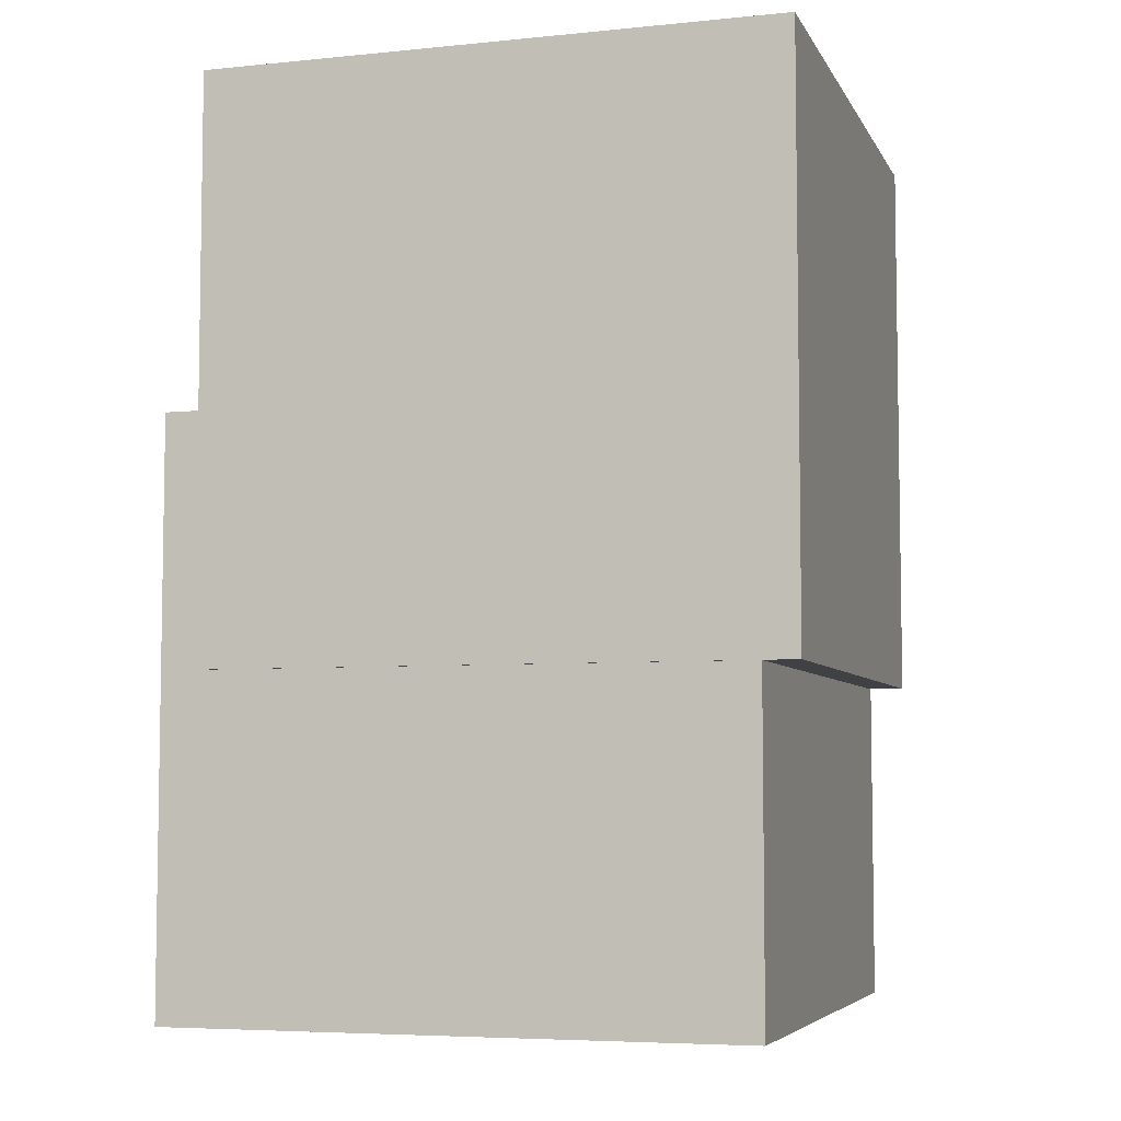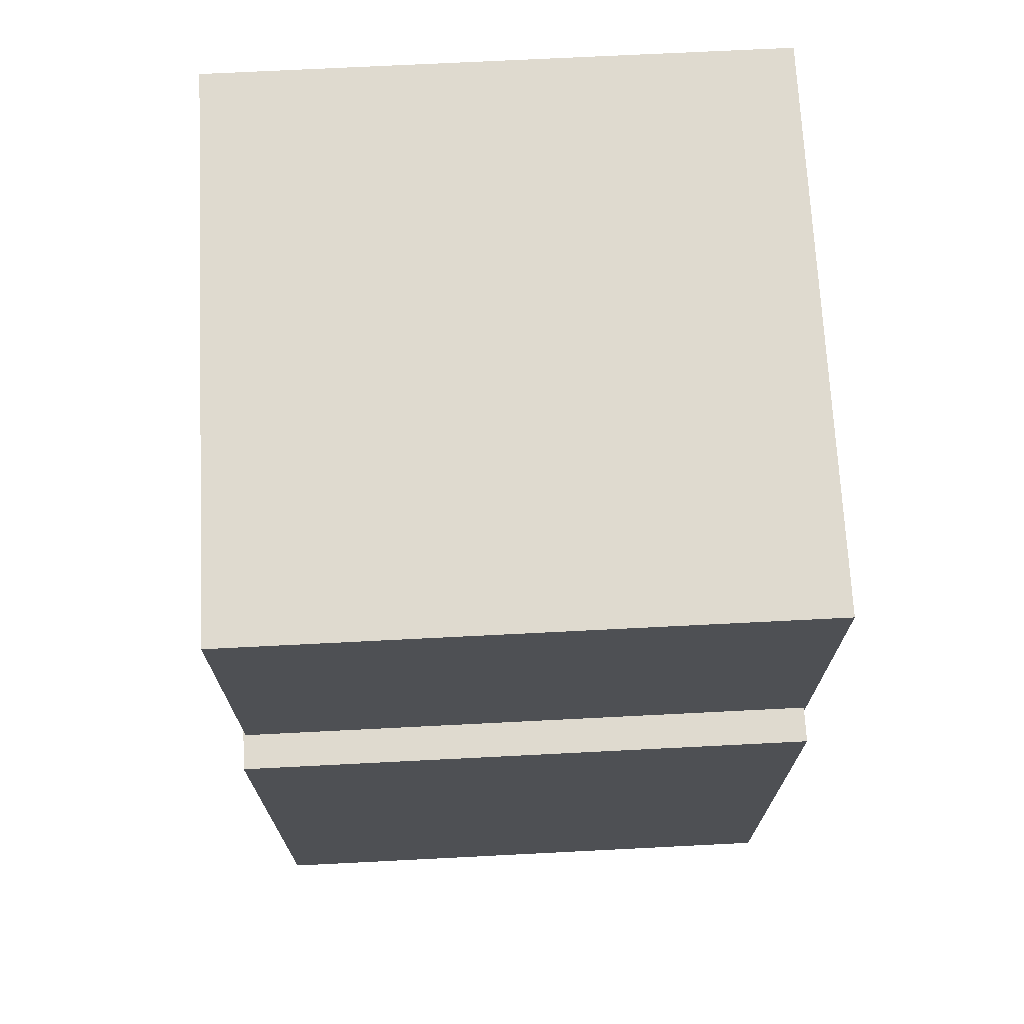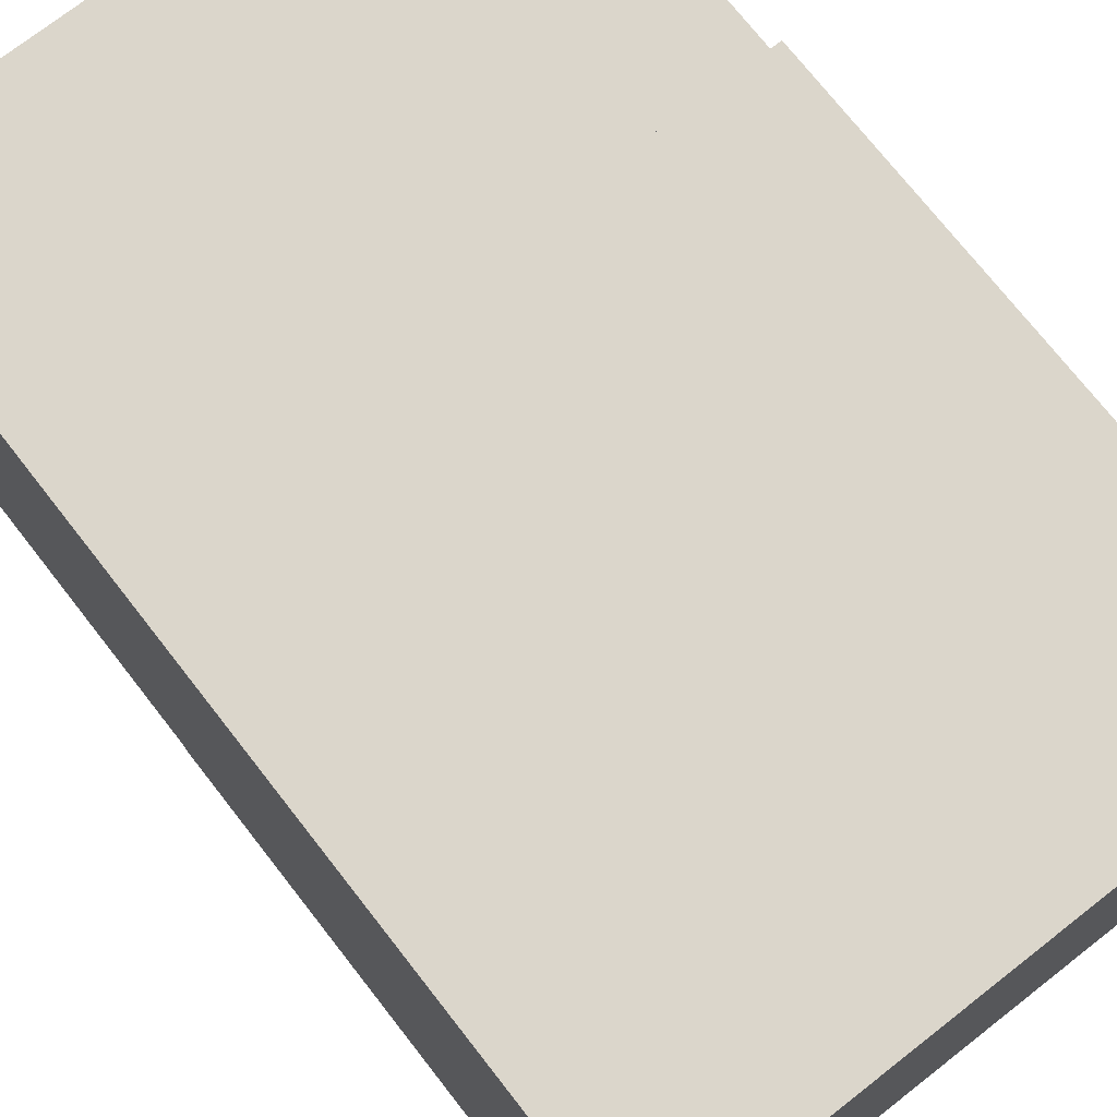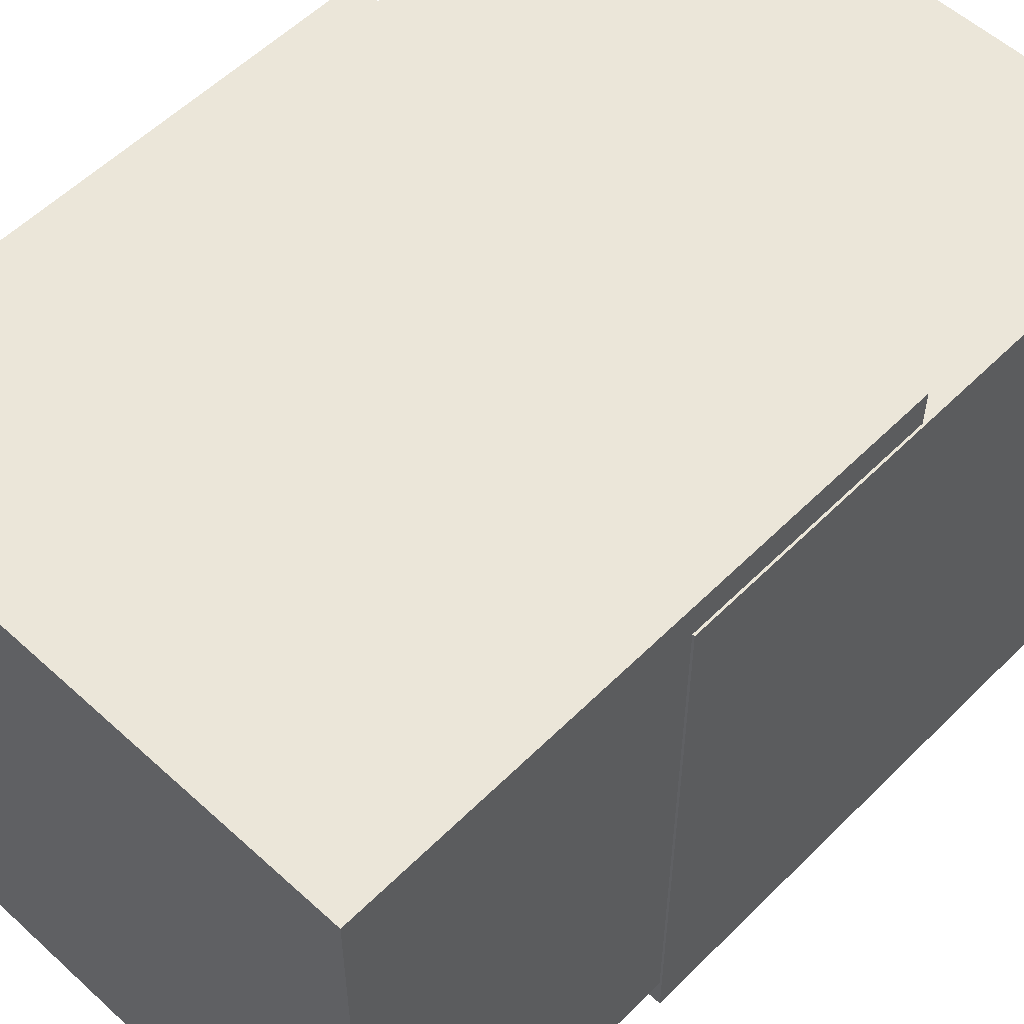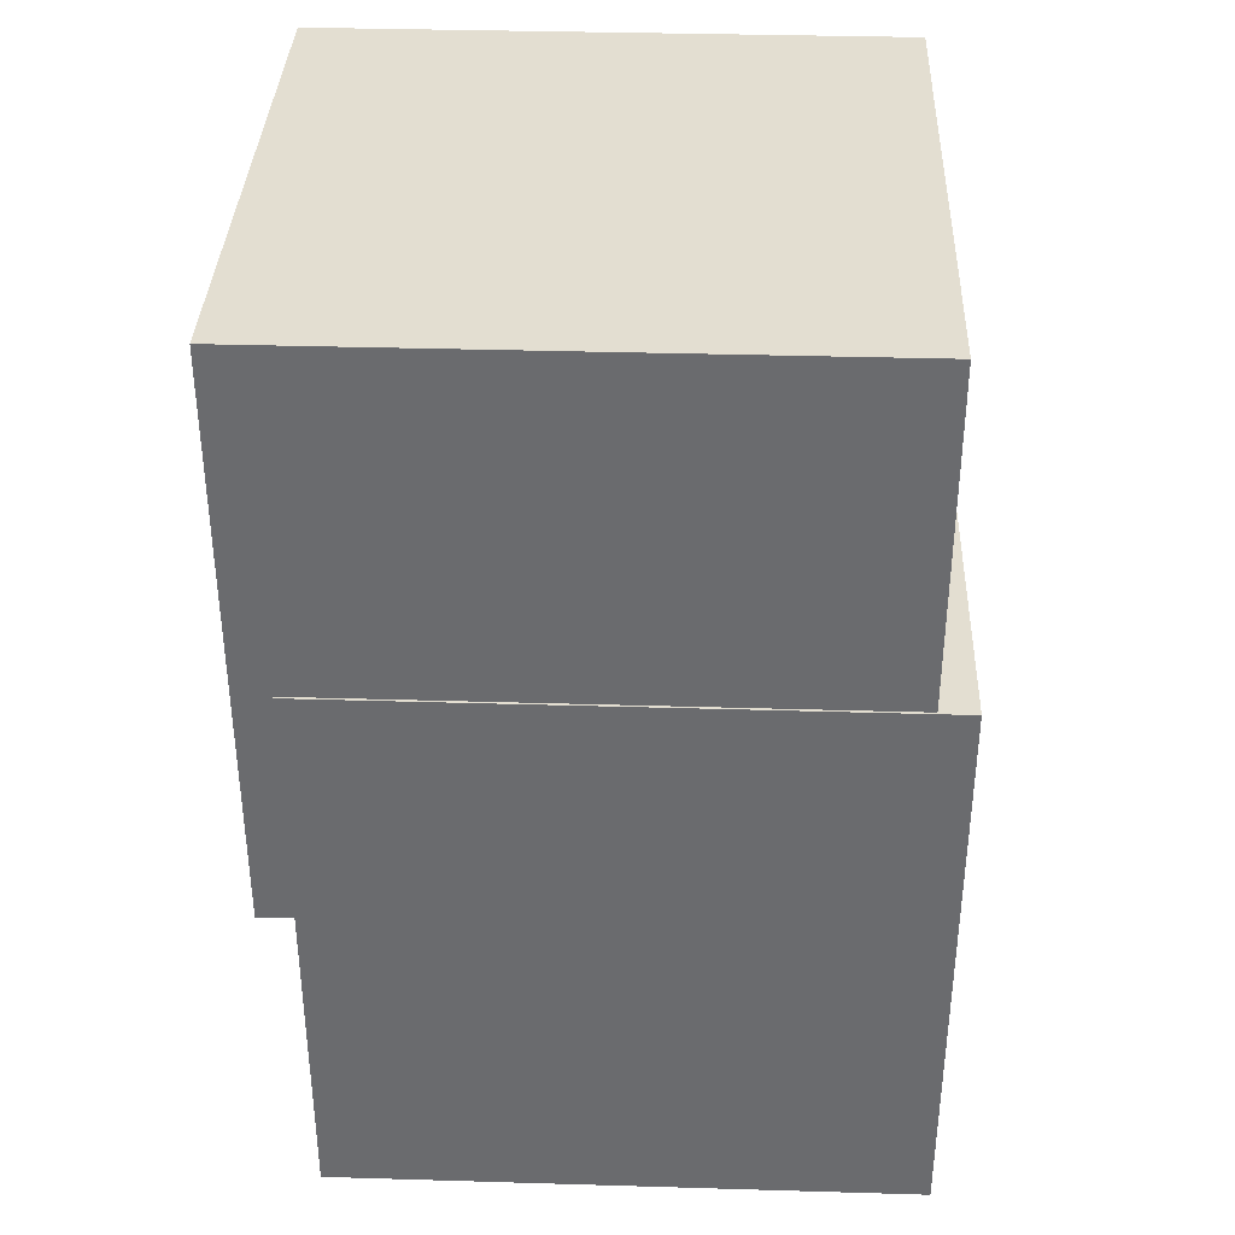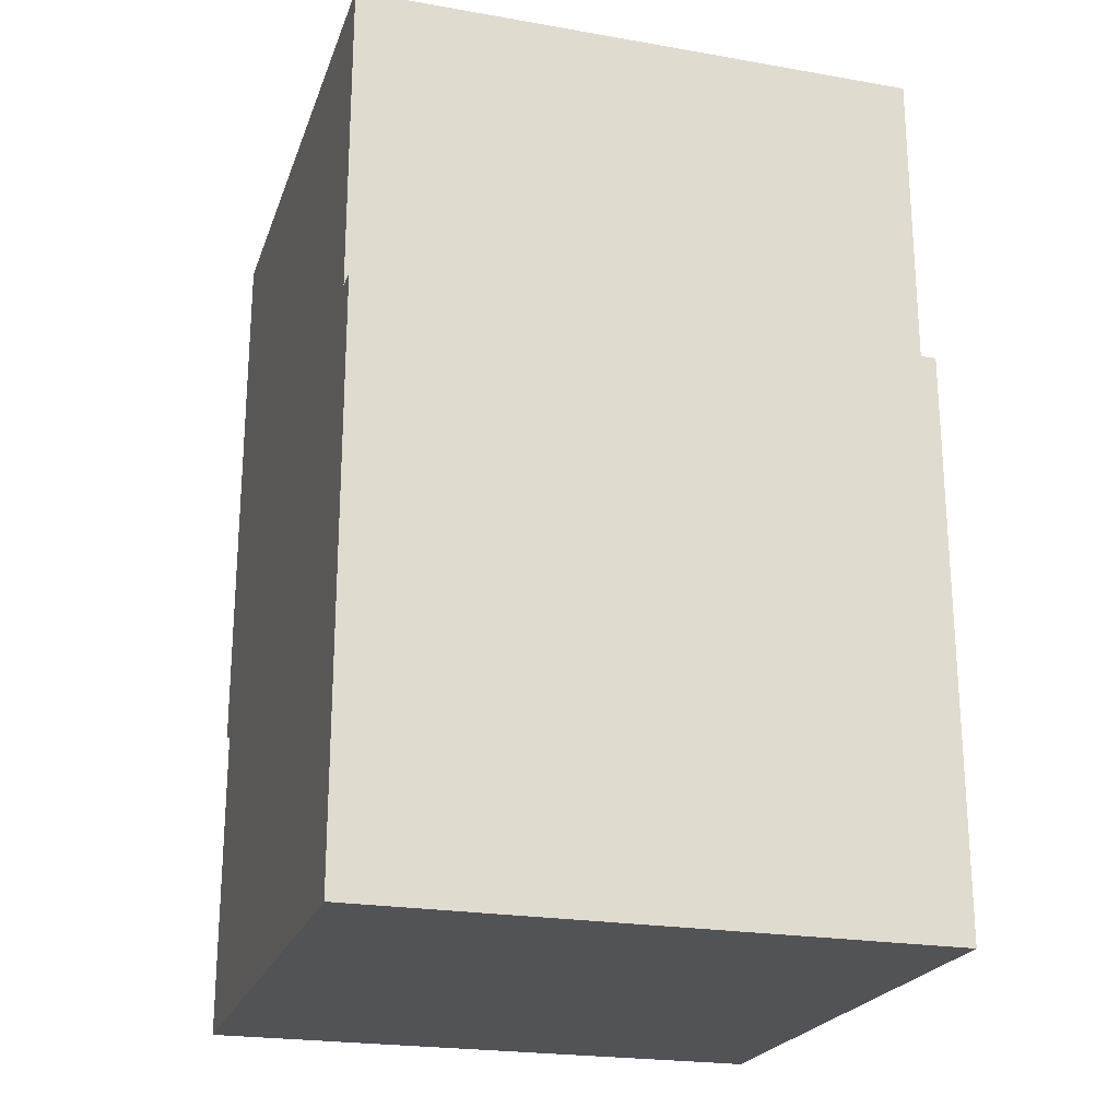
<metadata>
{"format":"obj","ext":"obj","renderer":"f3d","projection":"perspective","resolution":1024,"background":"white","views":[{"elev":-5.8,"azim":-73.1,"up":"+Z"},{"elev":70.9,"azim":177.1,"up":"+Z"},{"elev":73.5,"azim":142.0,"up":"+Y"},{"elev":55.4,"azim":-136.2,"up":"+Y"},{"elev":36.3,"azim":92.2,"up":"+Z"},{"elev":-22.5,"azim":163.3,"up":"+Z"}]}
</metadata>
<code>
o Cube_Cube.001
v -1 -1 1
v -1 1 1
v -1 -1 -1
v -1 1 -1
v 1 -1 1
v 1 1 1
v 1 -1 -1
v 1 1 -1
v -1.008 -1.123 2.147
v -1.008 0.877 2.147
v -1.008 -1.123 0.1472
v -1.008 0.877 0.1472
v 0.9922 -1.123 2.147
v 0.9922 0.877 2.147
v 0.9922 -1.123 0.1472
v 0.9922 0.877 0.1472
f 1 3 4 2
f 3 7 8 4
f 7 5 6 8
f 5 1 2 6
f 3 1 5 7
f 8 6 2 4
f 9 10 12 11
f 11 12 16 15
f 15 16 14 13
f 13 14 10 9
f 11 15 13 9
f 16 12 10 14

</code>
